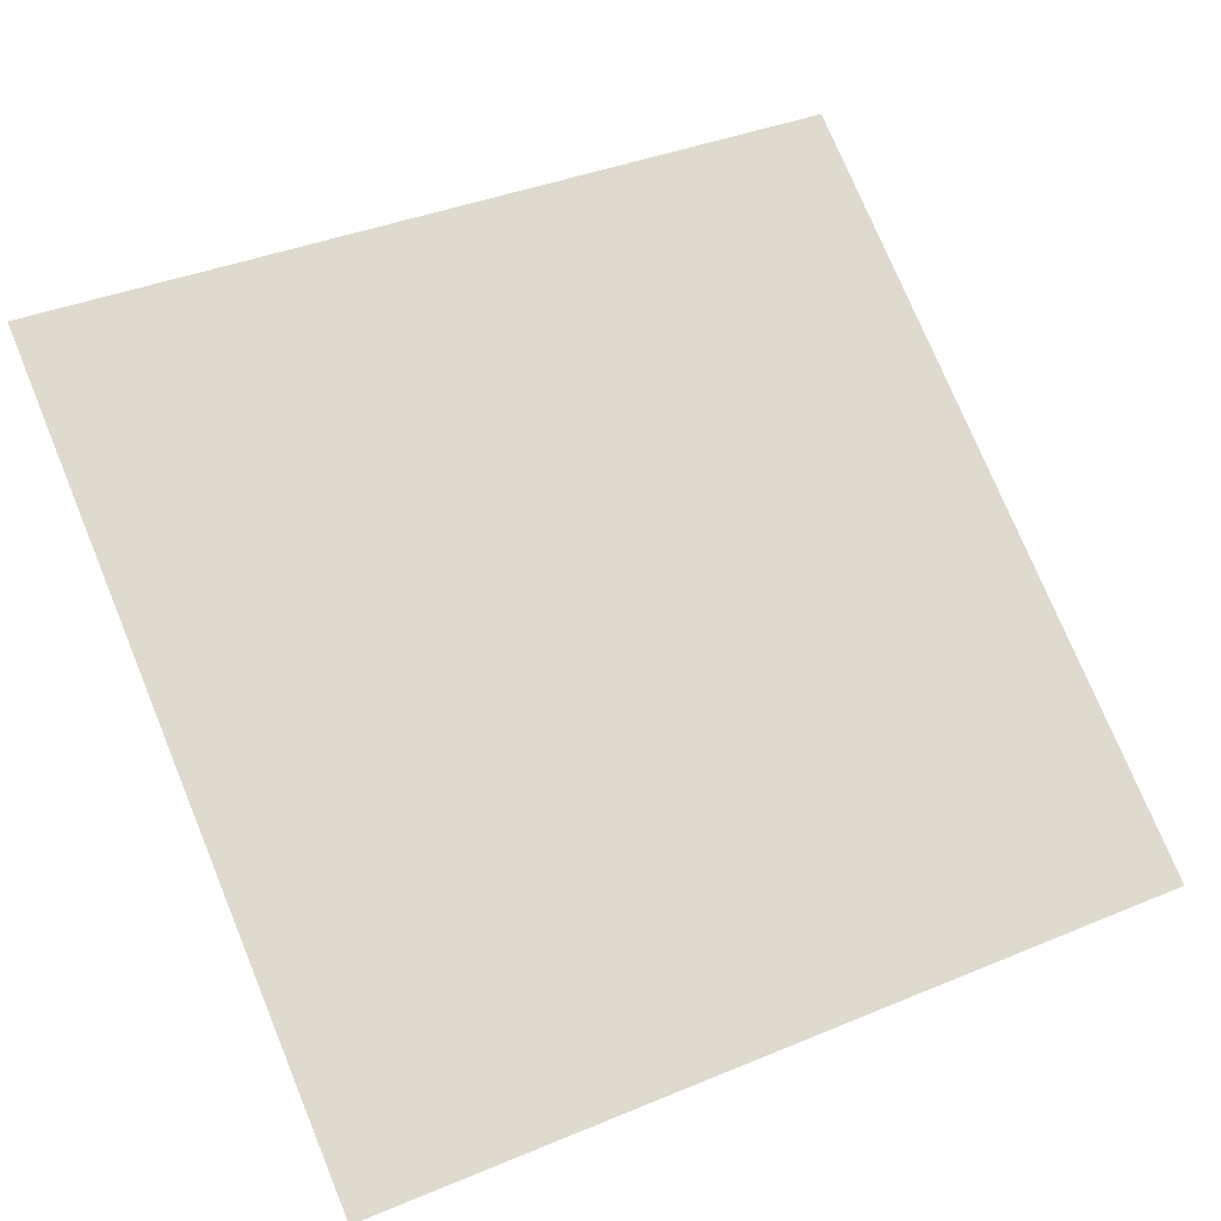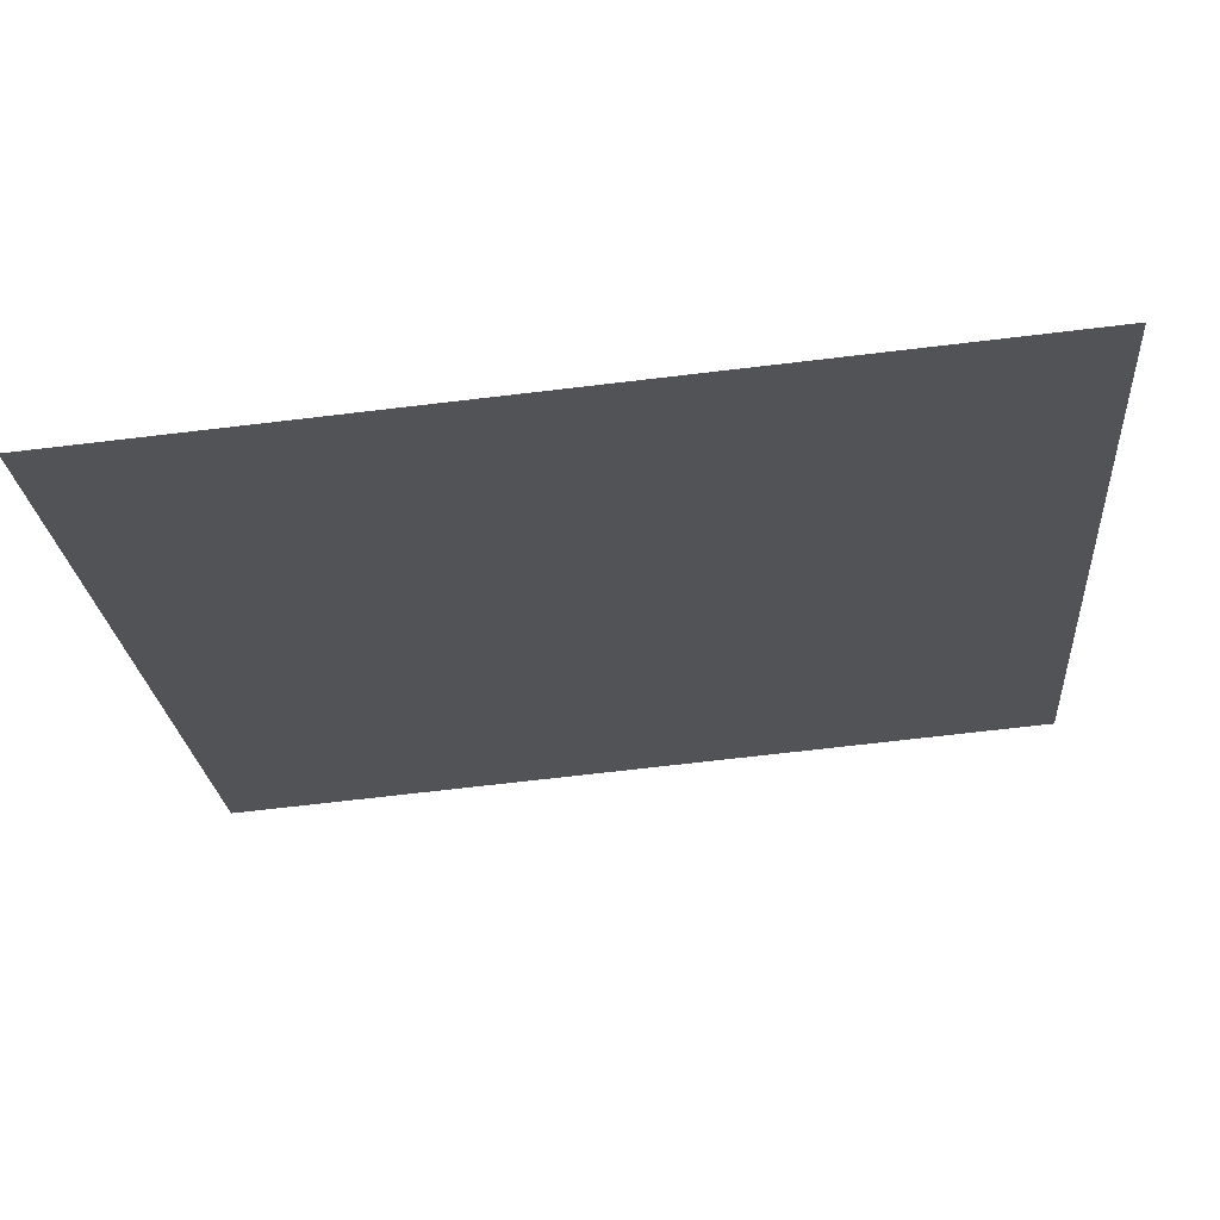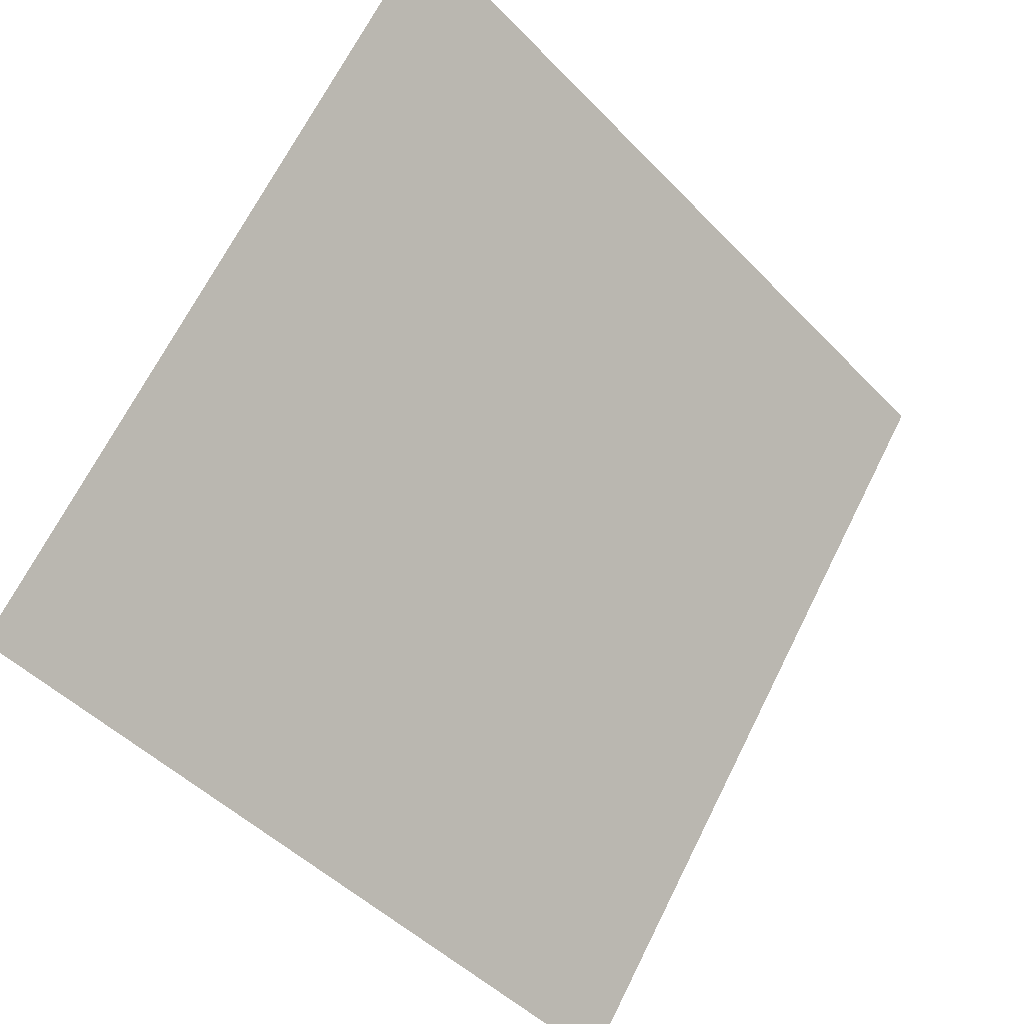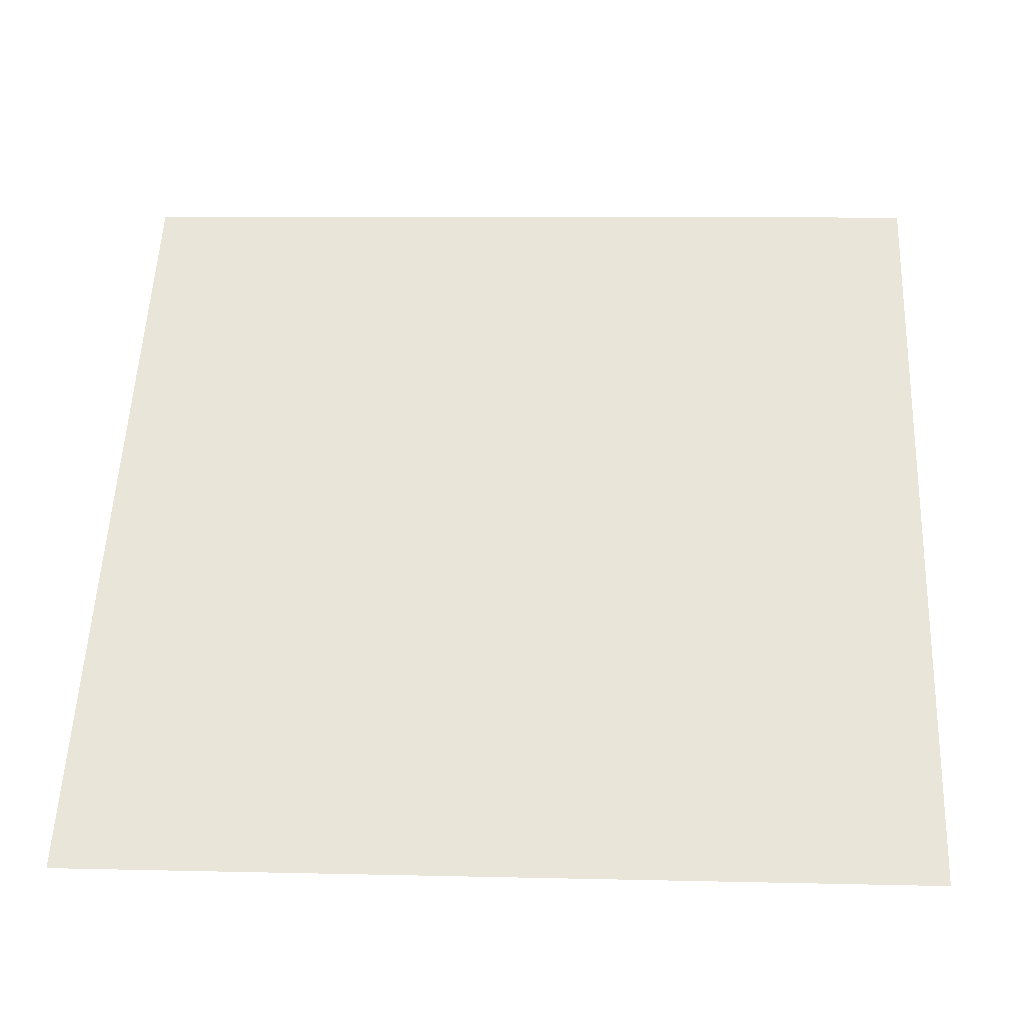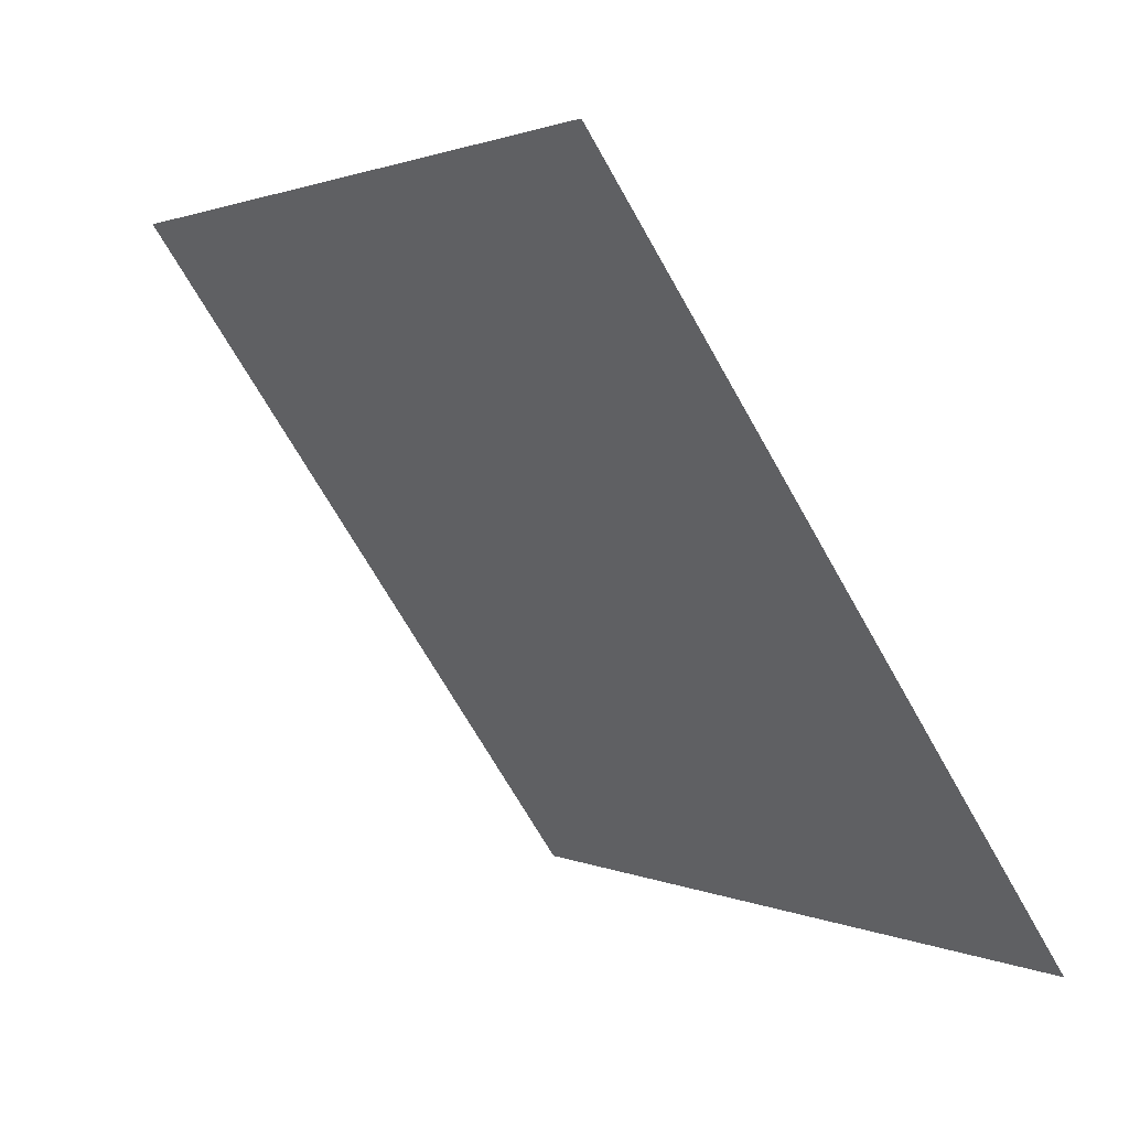
<metadata>
{"format":"obj","ext":"obj","renderer":"f3d","projection":"perspective","resolution":1024,"background":"white","views":[{"elev":35.3,"azim":152.8,"up":"+Y"},{"elev":-76.0,"azim":5.3,"up":"+Z"},{"elev":-48.4,"azim":129.8,"up":"+Z"},{"elev":0.4,"azim":2.3,"up":"+Z"},{"elev":-68.1,"azim":-62.0,"up":"+Z"}]}
</metadata>
<code>
v 0.2084 0.7259 0.4316
v 0.2018 0.7261 0.4317
v 0.2019 0.73 0.4369
v 0.2085 0.7298 0.4369
f 4 3 2 1

</code>
